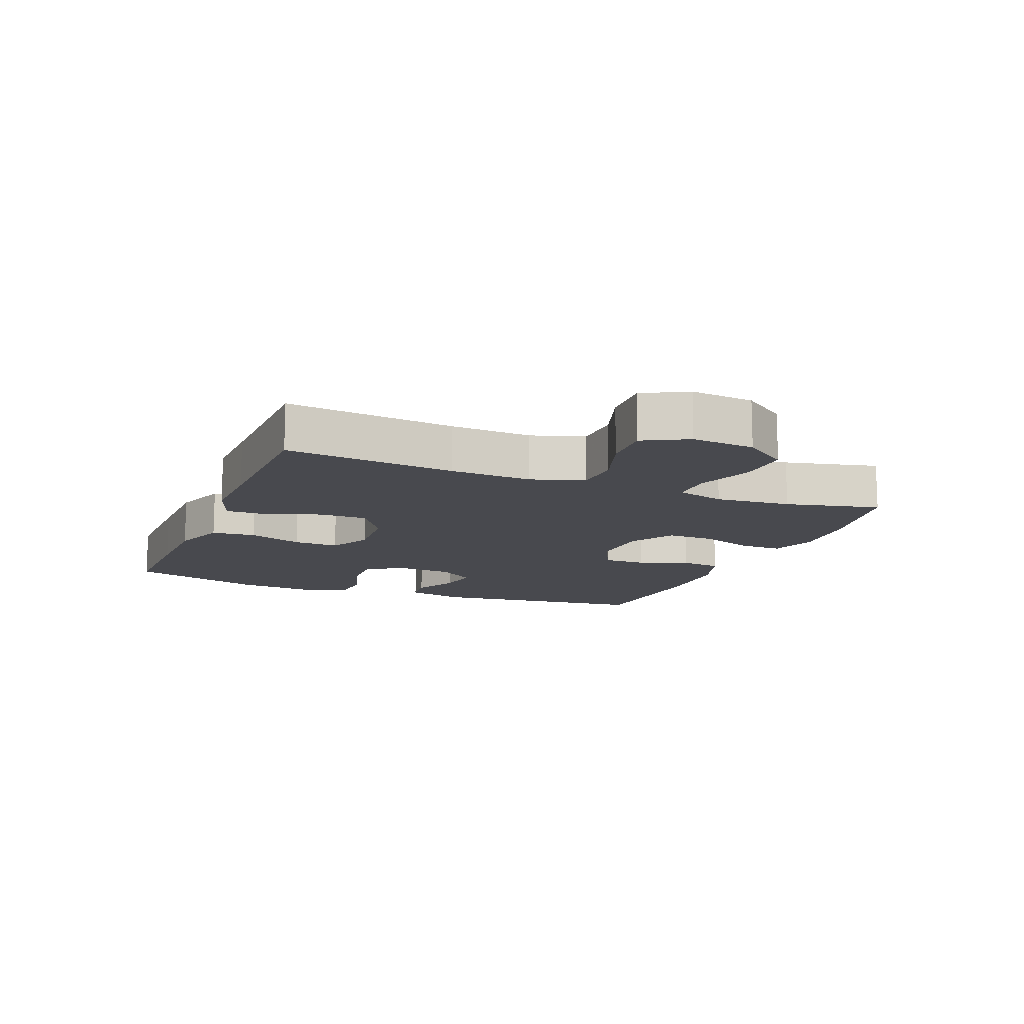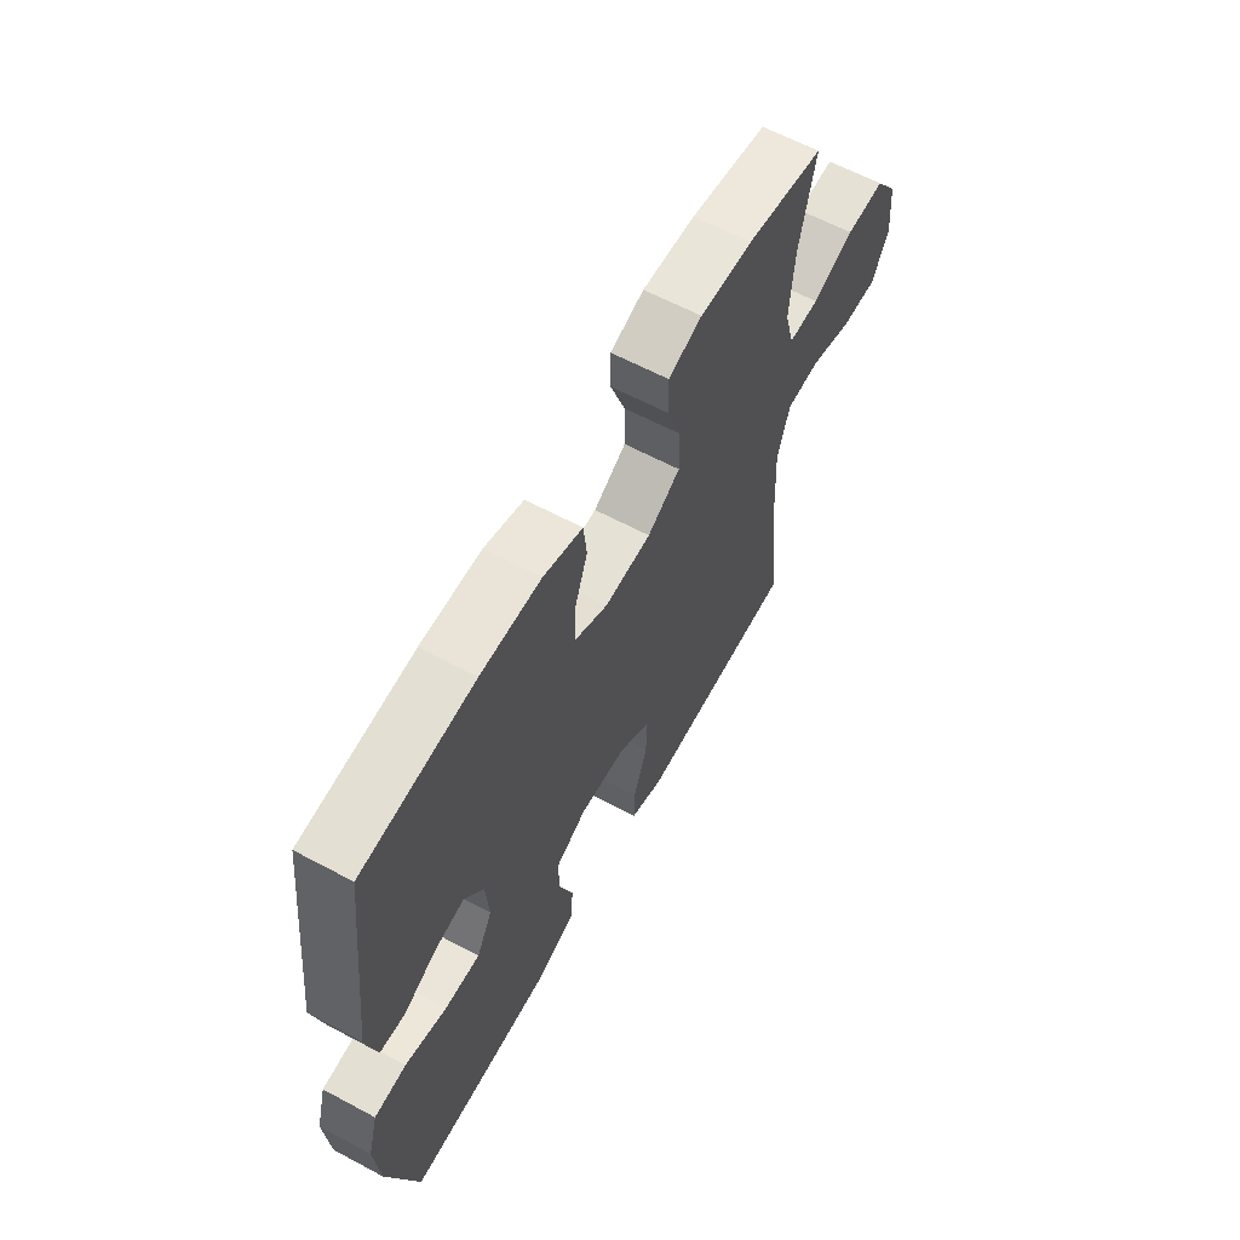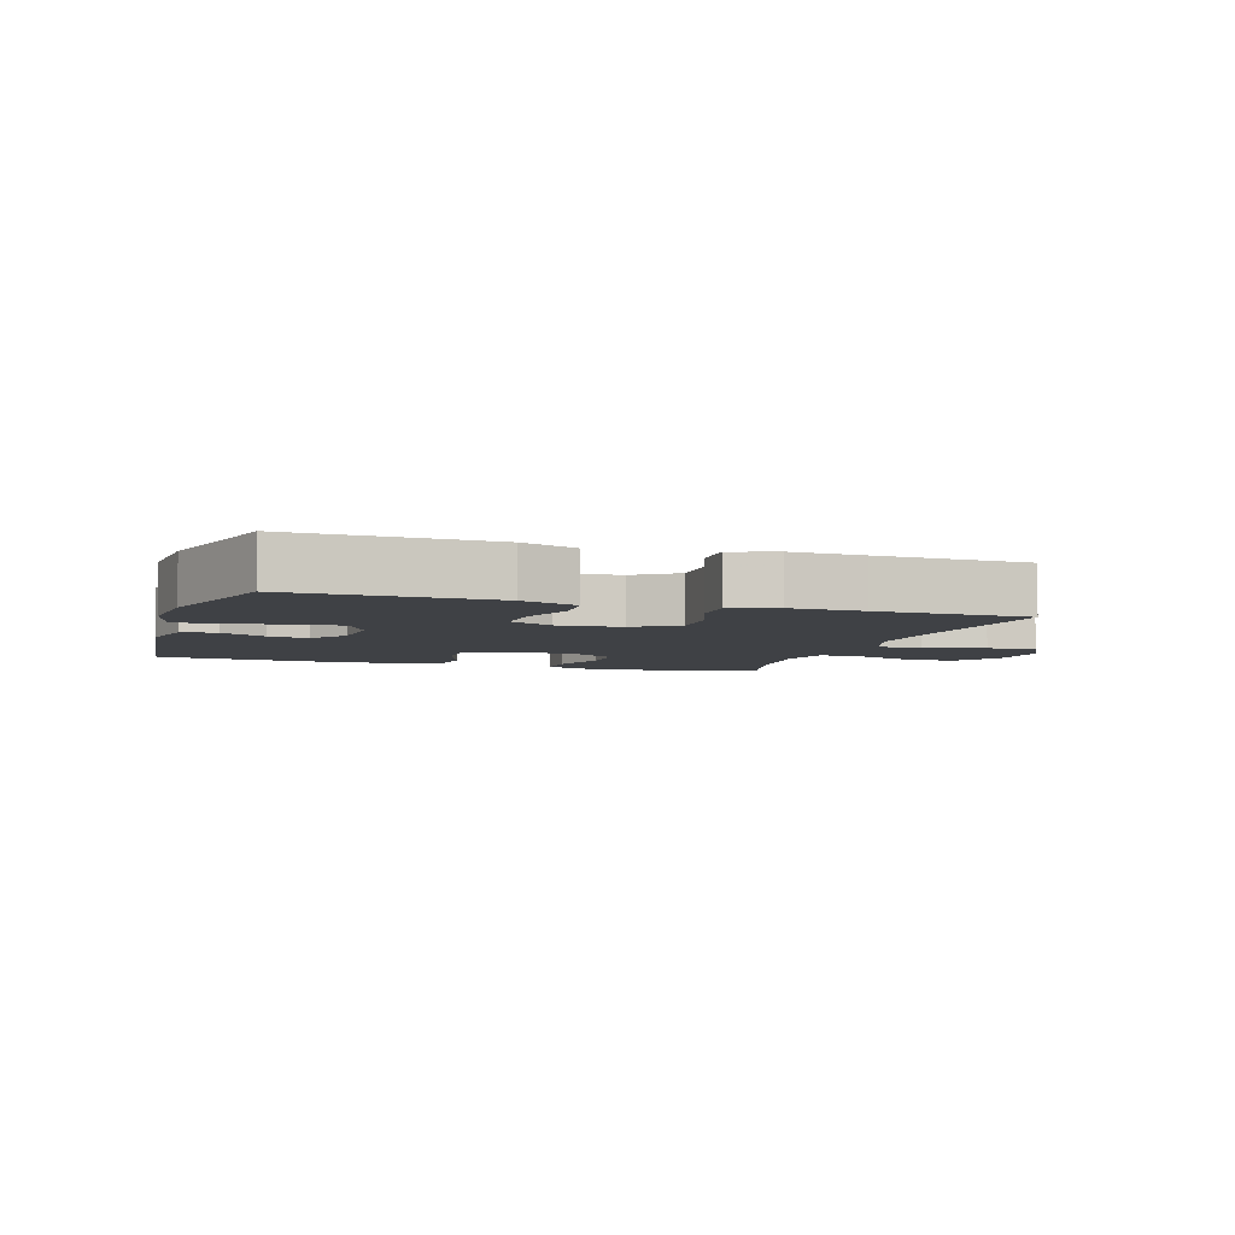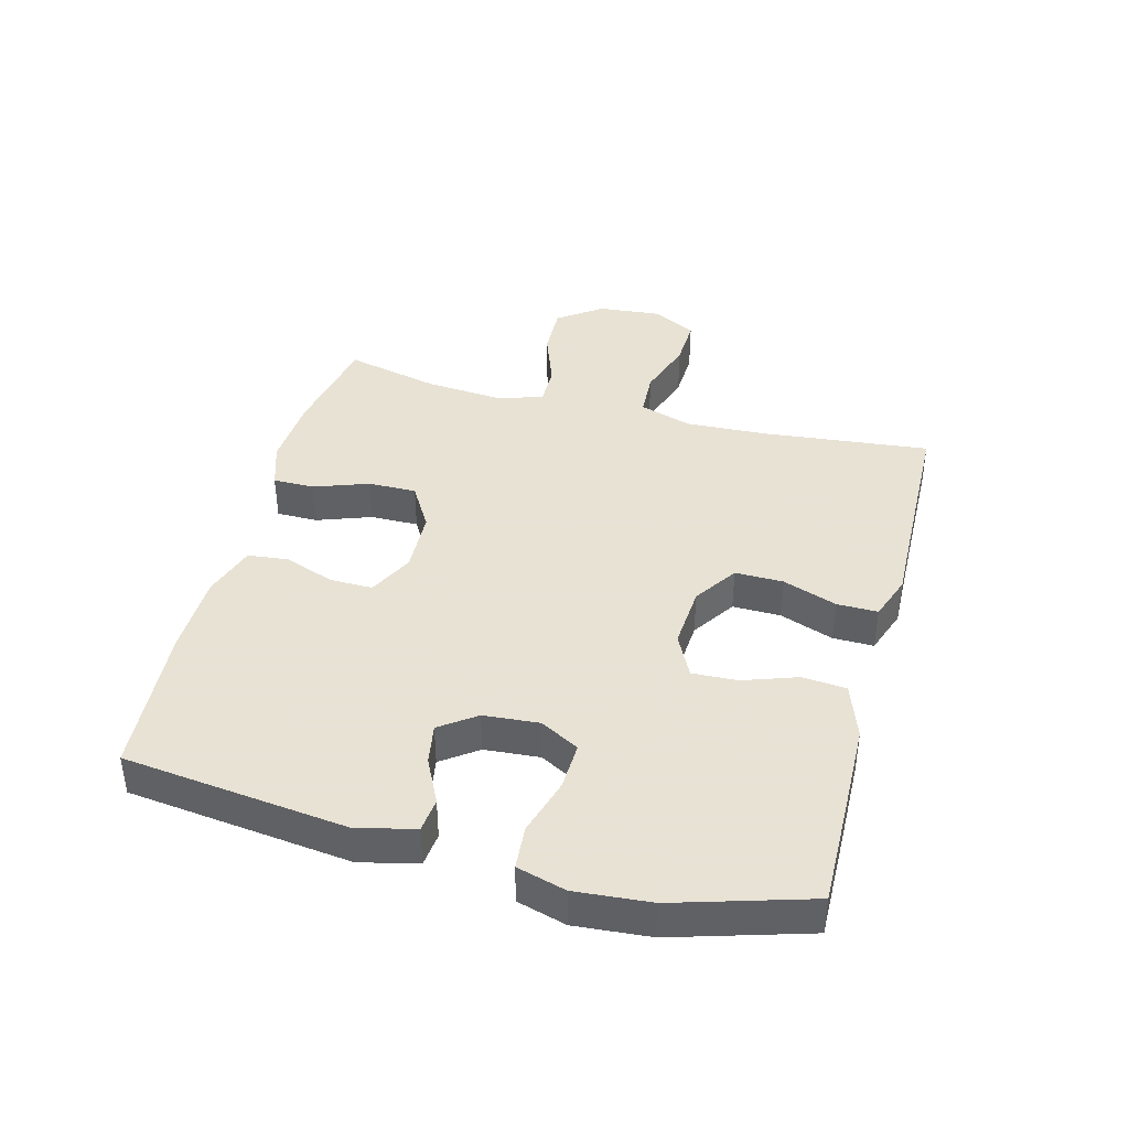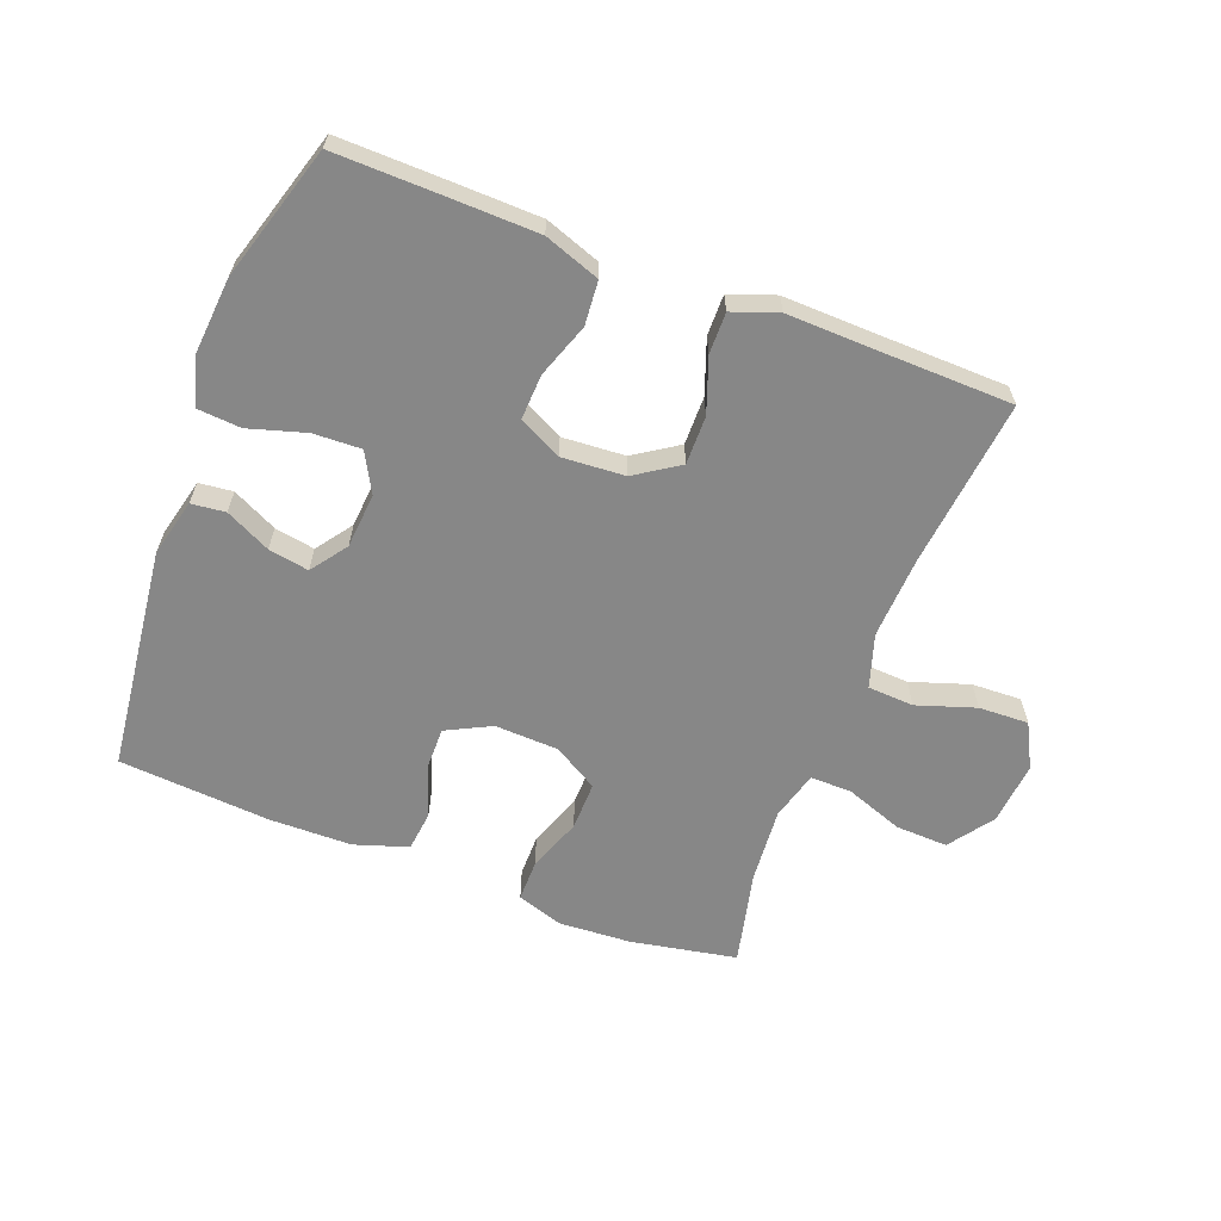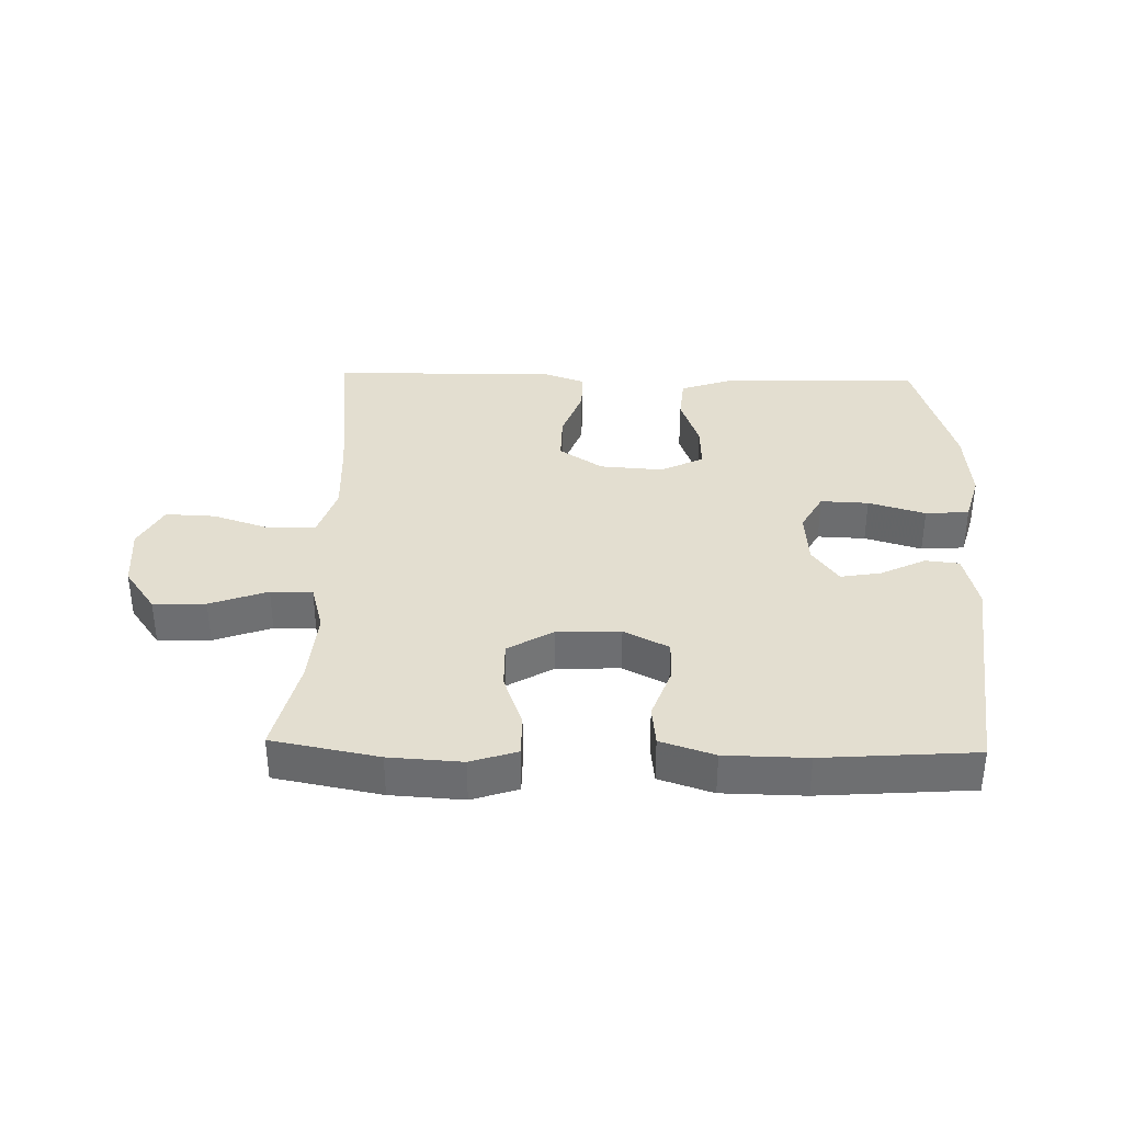
<metadata>
{"format":"obj","ext":"obj","renderer":"f3d","projection":"perspective","resolution":1024,"background":"white","views":[{"elev":-12.7,"azim":-111.9,"up":"+Y"},{"elev":61.9,"azim":118.5,"up":"+Z"},{"elev":-5.5,"azim":162.2,"up":"+Y"},{"elev":40.6,"azim":104.8,"up":"+Y"},{"elev":-62.3,"azim":158.9,"up":"+Y"},{"elev":35.7,"azim":1.5,"up":"+Y"}]}
</metadata>
<code>
v -0.5 0.07 0.5
v -0.332 0.07 0.532
v -0.217 0.07 0.539
v -0.144 0.07 0.515
v -0.144 0.07 0.449
v -0.175 0.07 0.363
v -0.176 0.07 0.286
v -0.105 0.07 0.244
v -0.004 0.07 0.24
v 0.067 0.07 0.276
v 0.066 0.07 0.344
v 0.037 0.07 0.424
v 0.044 0.07 0.488
v 0.129 0.07 0.516
v 0.259 0.07 0.518
v 0.5 0.07 0.5
v 0.542 0.07 0.144
v 0.52 0.07 0.053
v 0.466 0.07 0.047
v 0.395 0.07 0.082
v 0.331 0.07 0.093
v 0.29 0.07 0.036
v 0.283 0.07 -0.052
v 0.317 0.07 -0.114
v 0.393 0.07 -0.111
v 0.483 0.07 -0.084
v 0.552 0.07 -0.089
v 0.574 0.07 -0.167
v 0.564 0.07 -0.287
v 0.5 0.07 -0.5
v 0.323 0.07 -0.497
v 0.189 0.07 -0.494
v 0.101 0.07 -0.463
v 0.095 0.07 -0.393
v 0.125 0.07 -0.307
v 0.128 0.07 -0.235
v 0.06 0.07 -0.201
v -0.04 0.07 -0.208
v -0.109 0.07 -0.254
v -0.108 0.07 -0.331
v -0.077 0.07 -0.417
v -0.076 0.07 -0.482
v -0.148 0.07 -0.508
v -0.262 0.07 -0.505
v -0.5 0.07 -0.5
v -0.472 0.07 -0.232
v -0.466 0.07 -0.103
v -0.493 0.07 -0.019
v -0.566 0.07 -0.015
v -0.659 0.07 -0.046
v -0.738 0.07 -0.049
v -0.775 0.07 0.021
v -0.766 0.07 0.121
v -0.716 0.07 0.191
v -0.633 0.07 0.188
v -0.542 0.07 0.155
v -0.476 0.07 0.154
v -0.455 0.07 0.231
v -0.465 0.07 0.351
v -0.5 0 0.5
v -0.332 0 0.532
v -0.217 0 0.539
v -0.144 0 0.515
v -0.144 0 0.449
v -0.175 0 0.363
v -0.176 0 0.286
v -0.105 0 0.244
v -0.004 0 0.24
v 0.067 0 0.276
v 0.066 0 0.344
v 0.037 0 0.424
v 0.044 0 0.488
v 0.129 0 0.516
v 0.259 0 0.518
v 0.5 0 0.5
v 0.542 0 0.144
v 0.52 0 0.053
v 0.466 0 0.047
v 0.395 0 0.082
v 0.331 0 0.093
v 0.29 0 0.036
v 0.283 0 -0.052
v 0.317 0 -0.114
v 0.393 0 -0.111
v 0.483 0 -0.084
v 0.552 0 -0.089
v 0.574 0 -0.167
v 0.564 0 -0.287
v 0.5 0 -0.5
v 0.323 0 -0.497
v 0.189 0 -0.494
v 0.101 0 -0.463
v 0.095 0 -0.393
v 0.125 0 -0.307
v 0.128 0 -0.235
v 0.06 0 -0.201
v -0.04 0 -0.208
v -0.109 0 -0.254
v -0.108 0 -0.331
v -0.077 0 -0.417
v -0.076 0 -0.482
v -0.148 0 -0.508
v -0.262 0 -0.505
v -0.5 0 -0.5
v -0.472 0 -0.232
v -0.466 0 -0.103
v -0.493 0 -0.019
v -0.566 0 -0.015
v -0.659 0 -0.046
v -0.738 0 -0.049
v -0.775 0 0.021
v -0.766 0 0.121
v -0.716 0 0.191
v -0.633 0 0.188
v -0.542 0 0.155
v -0.476 0 0.154
v -0.455 0 0.231
v -0.465 0 0.351
f 53 54 55 56
f 53 56 57
f 52 53 57
f 49 50 51 52
f 48 49 52 57
f 47 48 57 58
f 44 45 46
f 44 46 47
f 43 44 47 58
f 40 41 42 43
f 39 40 43 58
f 32 33 34 35
f 32 35 36
f 31 32 36
f 30 31 36
f 29 30 36
f 28 29 36 37
f 25 26 27 28
f 24 25 28 37
f 17 18 19 20
f 17 20 21
f 16 17 21
f 15 16 21 22
f 11 12 13 14
f 10 11 14 15
f 3 4 5 6
f 3 6 7
f 59 1 2 3
f 59 3 7
f 38 39 58 59
f 38 59 7 8
f 23 24 37 38
f 23 38 8 9
f 10 15 22 23
f 9 10 23
f 115 114 113 112
f 116 115 112
f 116 112 111
f 111 110 109 108
f 116 111 108 107
f 117 116 107 106
f 105 104 103
f 106 105 103
f 117 106 103 102
f 102 101 100 99
f 117 102 99 98
f 94 93 92 91
f 95 94 91
f 95 91 90
f 95 90 89
f 95 89 88
f 96 95 88 87
f 87 86 85 84
f 96 87 84 83
f 79 78 77 76
f 80 79 76
f 80 76 75
f 81 80 75 74
f 73 72 71 70
f 74 73 70 69
f 65 64 63 62
f 66 65 62
f 62 61 60 118
f 66 62 118
f 118 117 98 97
f 67 66 118 97
f 97 96 83 82
f 68 67 97 82
f 82 81 74 69
f 82 69 68
f 1 60 61 2
f 2 61 62 3
f 3 62 63 4
f 4 63 64 5
f 5 64 65 6
f 6 65 66 7
f 7 66 67 8
f 8 67 68 9
f 9 68 69 10
f 10 69 70 11
f 11 70 71 12
f 12 71 72 13
f 13 72 73 14
f 14 73 74 15
f 15 74 75 16
f 16 75 76 17
f 17 76 77 18
f 18 77 78 19
f 19 78 79 20
f 20 79 80 21
f 21 80 81 22
f 22 81 82 23
f 23 82 83 24
f 24 83 84 25
f 25 84 85 26
f 26 85 86 27
f 27 86 87 28
f 28 87 88 29
f 29 88 89 30
f 30 89 90 31
f 31 90 91 32
f 32 91 92 33
f 33 92 93 34
f 34 93 94 35
f 35 94 95 36
f 36 95 96 37
f 37 96 97 38
f 38 97 98 39
f 39 98 99 40
f 40 99 100 41
f 41 100 101 42
f 42 101 102 43
f 43 102 103 44
f 44 103 104 45
f 45 104 105 46
f 46 105 106 47
f 47 106 107 48
f 48 107 108 49
f 49 108 109 50
f 50 109 110 51
f 51 110 111 52
f 52 111 112 53
f 53 112 113 54
f 54 113 114 55
f 55 114 115 56
f 56 115 116 57
f 57 116 117 58
f 58 117 118 59
f 59 118 60 1

</code>
